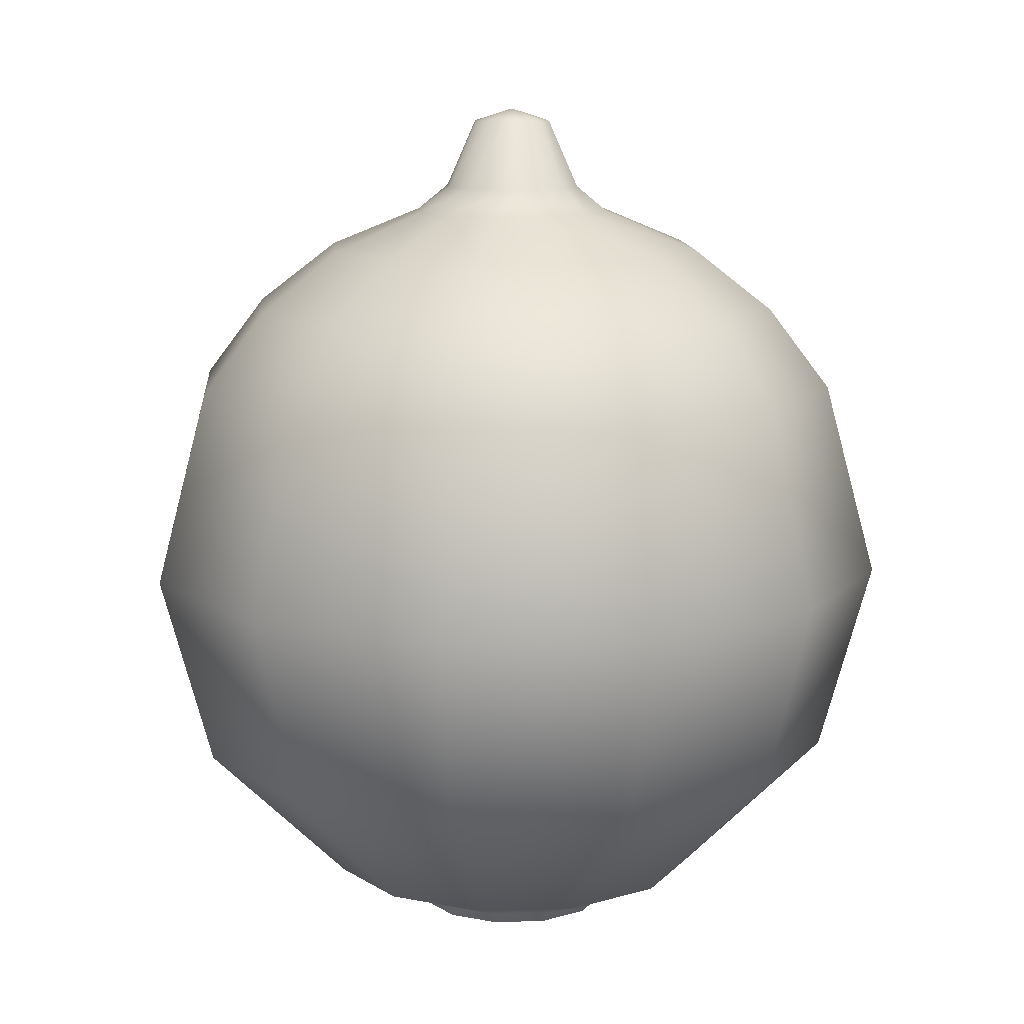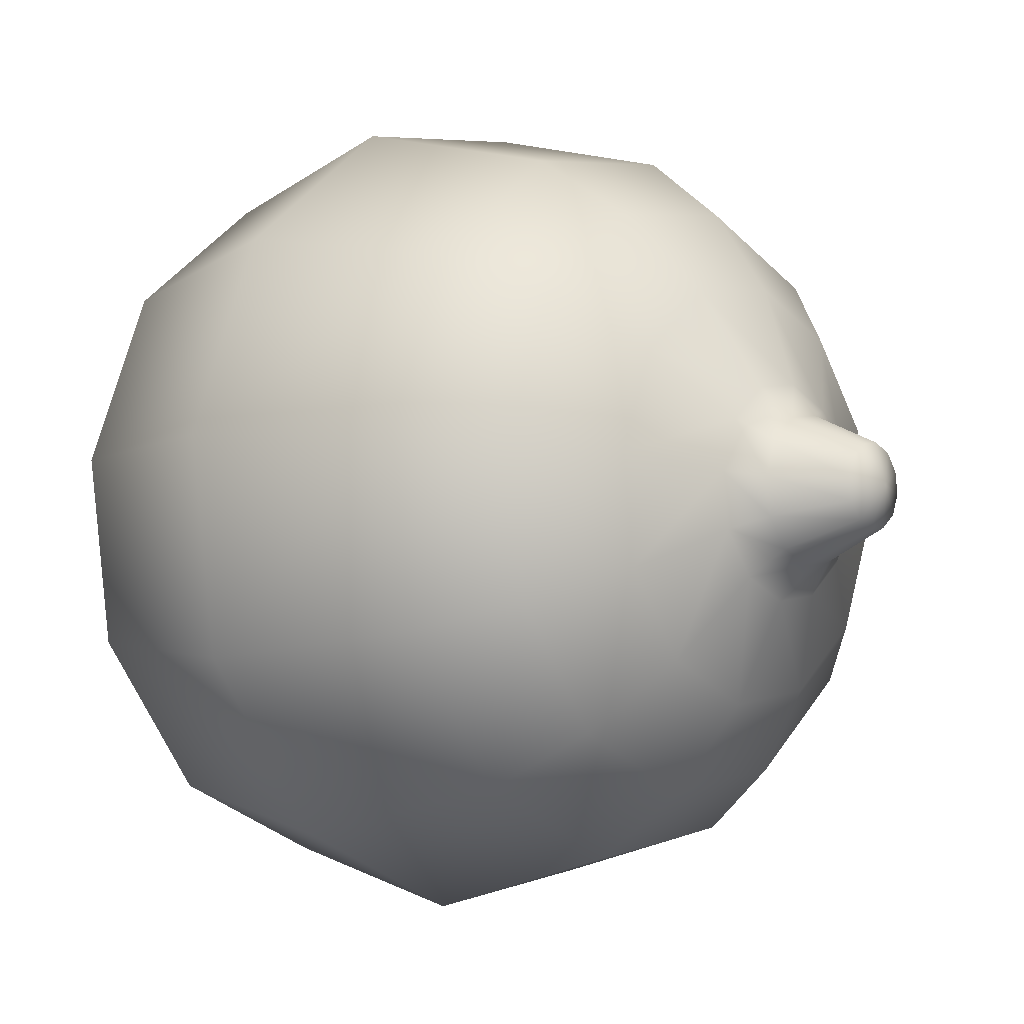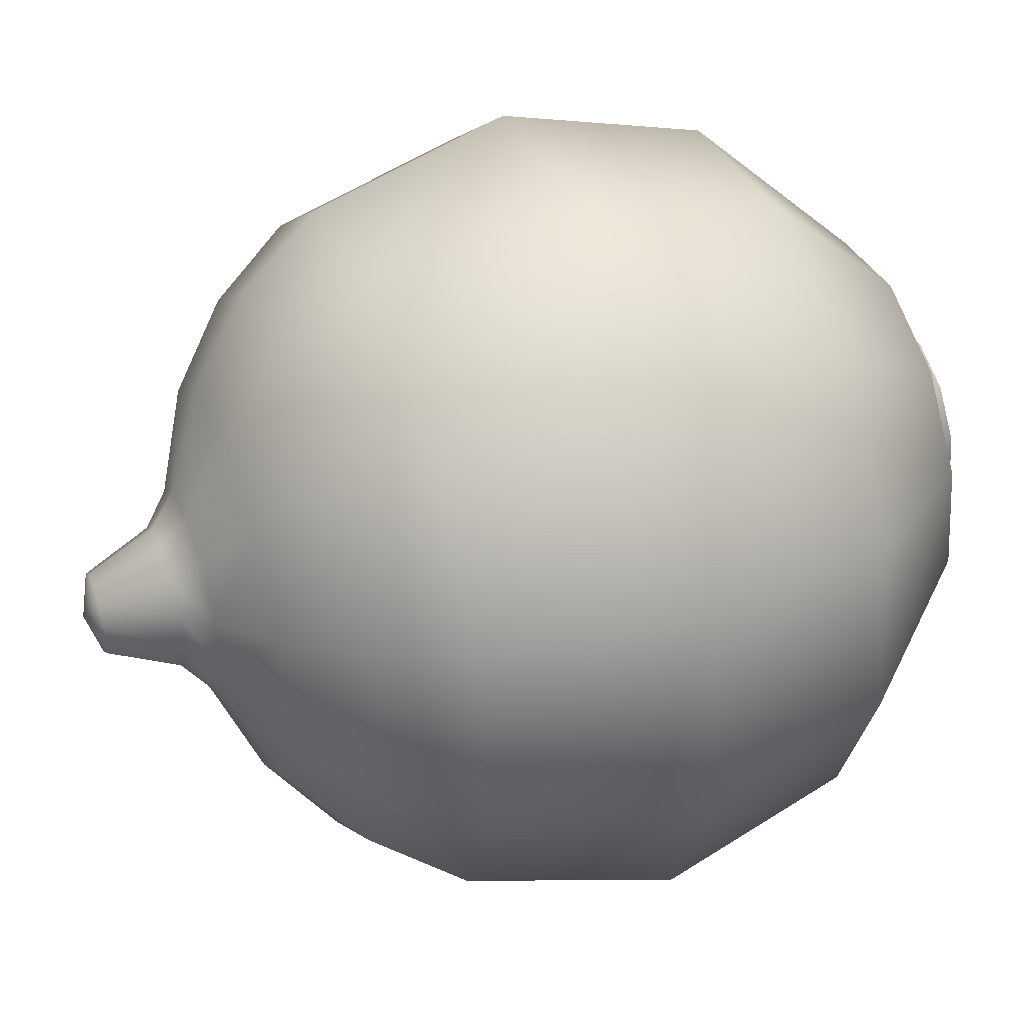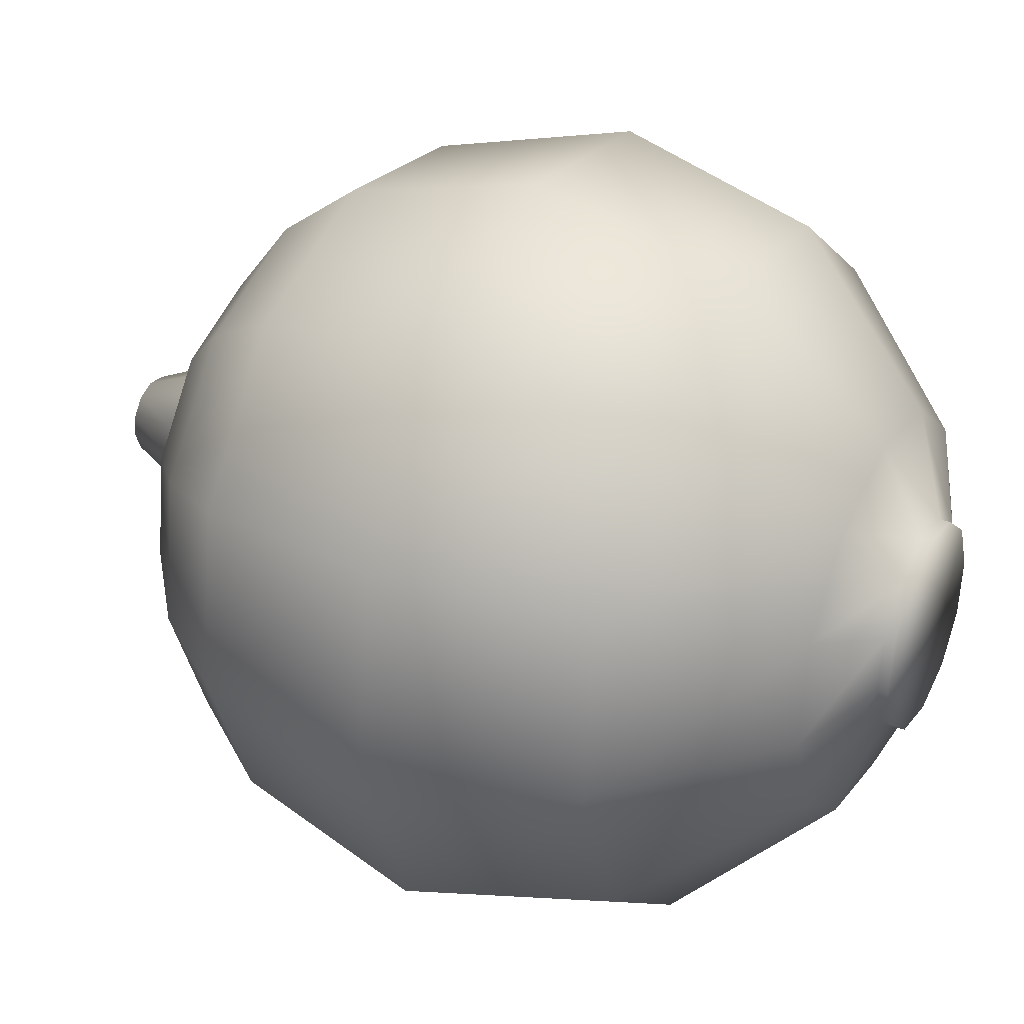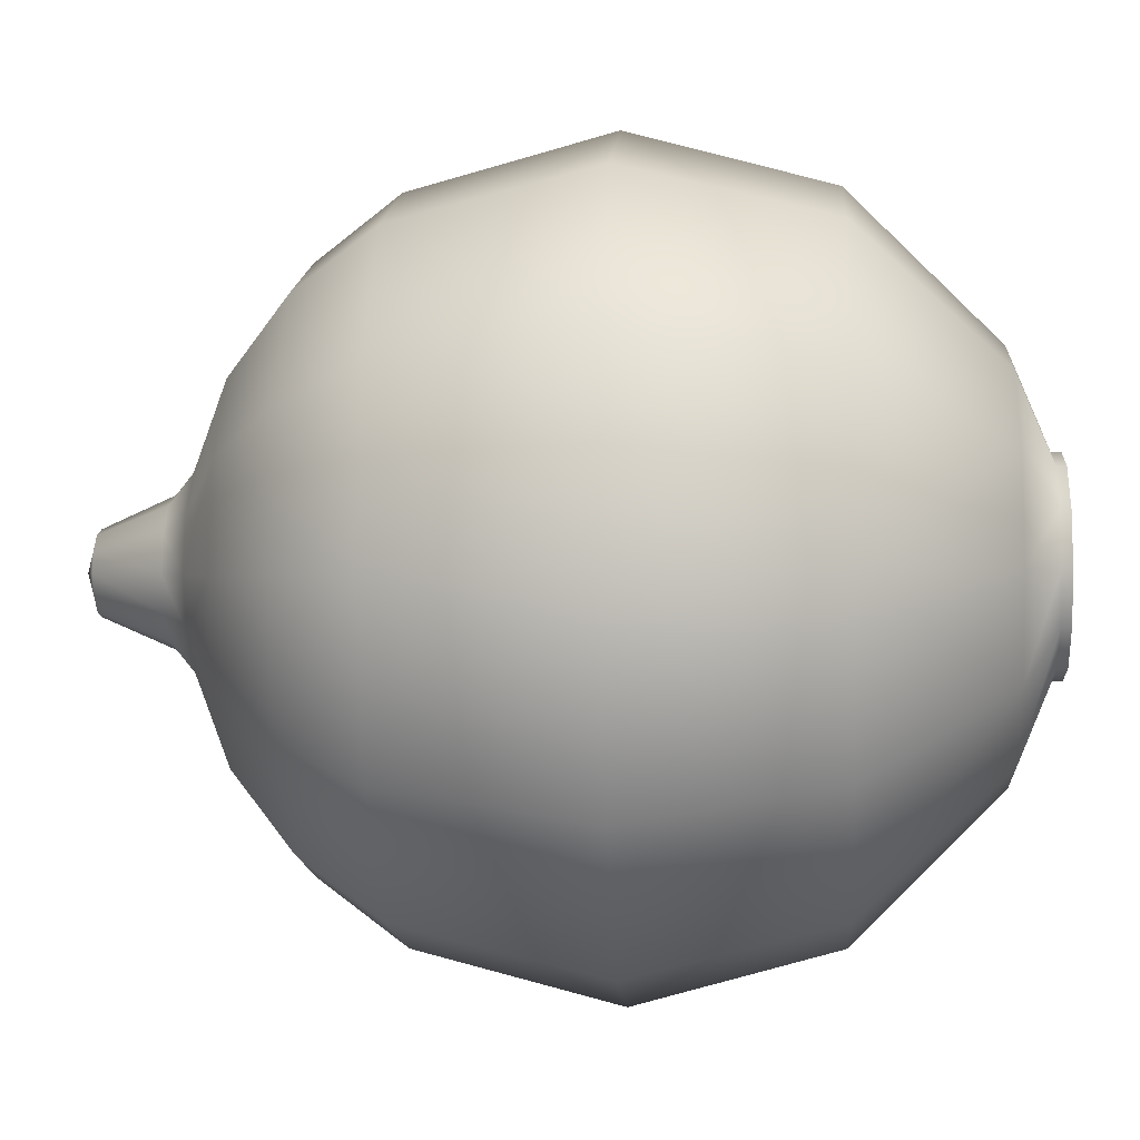
<metadata>
{"format":"obj","ext":"obj","renderer":"f3d","projection":"perspective","resolution":1024,"background":"white","views":[{"elev":11.8,"azim":-176.8,"up":"+Y"},{"elev":-4.9,"azim":130.1,"up":"+Z"},{"elev":40.7,"azim":-110.5,"up":"+Z"},{"elev":32.2,"azim":-62.6,"up":"+Z"},{"elev":-6.2,"azim":-86.2,"up":"+Z"}]}
</metadata>
<code>
o Cebolla.001_onion.000
v 6.729 1.197 -6.912
v 6.733 1.197 -6.913
v 6.718 1.172 -6.939
v 6.726 1.197 -6.91
v 6.708 1.145 -6.964
v 6.704 1.109 -6.973
v 6.708 1.072 -6.964
v 6.718 1.046 -6.939
v 6.725 1.038 -6.923
v 6.725 1.036 -6.923
v 6.725 1.197 -6.906
v 6.735 1.179 -6.924
v 6.737 1.172 -6.942
v 6.739 1.161 -6.957
v 6.74 1.145 -6.968
v 6.741 1.109 -6.978
v 6.74 1.072 -6.968
v 6.737 1.046 -6.942
v 6.735 1.038 -6.924
v 6.725 1.197 -6.902
v 6.728 1.197 -6.899
v 6.744 1.179 -6.92
v 6.754 1.172 -6.935
v 6.763 1.161 -6.947
v 6.77 1.145 -6.956
v 6.776 1.109 -6.964
v 6.77 1.072 -6.956
v 6.754 1.046 -6.935
v 6.744 1.038 -6.92
v 6.731 1.197 -6.898
v 6.735 1.197 -6.899
v 6.75 1.179 -6.913
v 6.766 1.172 -6.92
v 6.78 1.161 -6.926
v 6.791 1.145 -6.93
v 6.8 1.109 -6.934
v 6.791 1.072 -6.93
v 6.766 1.046 -6.92
v 6.75 1.038 -6.913
v 6.738 1.197 -6.901
v 6.74 1.197 -6.904
v 6.751 1.179 -6.903
v 6.769 1.172 -6.901
v 6.784 1.161 -6.899
v 6.795 1.145 -6.898
v 6.805 1.109 -6.896
v 6.795 1.072 -6.898
v 6.769 1.046 -6.901
v 6.751 1.038 -6.903
v 6.739 1.197 -6.908
v 6.737 1.197 -6.911
v 6.747 1.179 -6.894
v 6.762 1.172 -6.883
v 6.774 1.161 -6.874
v 6.783 1.145 -6.867
v 6.791 1.109 -6.861
v 6.783 1.072 -6.867
v 6.762 1.046 -6.883
v 6.747 1.038 -6.894
v 6.74 1.179 -6.888
v 6.747 1.172 -6.872
v 6.753 1.161 -6.858
v 6.757 1.145 -6.847
v 6.761 1.109 -6.838
v 6.757 1.072 -6.847
v 6.747 1.046 -6.872
v 6.74 1.038 -6.888
v 6.73 1.179 -6.887
v 6.728 1.172 -6.869
v 6.726 1.161 -6.854
v 6.725 1.145 -6.842
v 6.723 1.109 -6.833
v 6.725 1.072 -6.842
v 6.728 1.046 -6.869
v 6.73 1.038 -6.887
v 6.721 1.179 -6.89
v 6.71 1.172 -6.876
v 6.701 1.161 -6.864
v 6.694 1.145 -6.855
v 6.688 1.109 -6.847
v 6.694 1.072 -6.855
v 6.71 1.046 -6.876
v 6.721 1.038 -6.89
v 6.715 1.179 -6.898
v 6.699 1.172 -6.891
v 6.685 1.161 -6.885
v 6.674 1.145 -6.881
v 6.665 1.109 -6.877
v 6.674 1.072 -6.881
v 6.699 1.046 -6.891
v 6.715 1.038 -6.898
v 6.714 1.179 -6.908
v 6.696 1.172 -6.91
v 6.681 1.161 -6.912
v 6.669 1.145 -6.913
v 6.66 1.109 -6.914
v 6.669 1.072 -6.913
v 6.696 1.046 -6.91
v 6.714 1.038 -6.908
v 6.717 1.179 -6.917
v 6.703 1.172 -6.927
v 6.691 1.161 -6.936
v 6.682 1.145 -6.943
v 6.674 1.109 -6.949
v 6.682 1.072 -6.943
v 6.703 1.046 -6.927
v 6.717 1.038 -6.917
v 6.727 1.184 -6.917
v 6.734 1.184 -6.918
v 6.725 1.179 -6.923
v 6.722 1.184 -6.913
v 6.712 1.161 -6.953
v 6.719 1.184 -6.907
v 6.72 1.184 -6.9
v 6.724 1.184 -6.895
v 6.731 1.184 -6.892
v 6.737 1.184 -6.893
v 6.743 1.184 -6.897
v 6.745 1.184 -6.904
v 6.744 1.184 -6.91
v 6.74 1.184 -6.916
v 6.732 1.199 -6.905
v 6.735 1.036 -6.924
v 6.744 1.036 -6.92
v 6.75 1.036 -6.913
v 6.751 1.036 -6.903
v 6.747 1.036 -6.894
v 6.74 1.036 -6.888
v 6.73 1.036 -6.887
v 6.721 1.036 -6.89
v 6.715 1.036 -6.898
v 6.714 1.036 -6.908
v 6.717 1.036 -6.917
v 6.732 1.036 -6.905
f 7 6 16 17
f 107 9 10 133
f 3 110 12 13
f 17 27 28 18
f 112 3 13 14
f 17 16 26 27
f 5 112 14 15
f 9 8 18 19
f 32 22 121 120
f 28 27 37 38
f 16 15 25 26
f 15 14 24 25
f 19 18 28 29
f 76 68 116 115
f 25 35 36 26
f 19 29 124 123
f 13 12 22 23
f 14 13 23 24
f 23 22 32 33
f 38 37 47 48
f 27 26 36 37
f 24 23 33 34
f 36 46 47 37
f 25 24 34 35
f 29 28 38 39
f 52 42 119 118
f 39 49 126 125
f 39 38 48 49
f 42 32 120 119
f 36 35 45 46
f 47 46 56 57
f 59 67 128 127
f 33 32 42 43
f 47 57 58 48
f 34 33 43 44
f 35 34 44 45
f 44 43 53 54
f 58 57 65 66
f 46 45 55 56
f 45 44 54 55
f 49 48 58 59
f 60 52 118 117
f 55 63 64 56
f 99 107 133 132
f 43 42 52 53
f 91 99 132 131
f 53 52 60 61
f 66 65 73 74
f 57 56 64 65
f 54 53 61 62
f 64 72 73 65
f 55 54 62 63
f 59 58 66 67
f 22 12 109 121
f 63 62 70 71
f 67 66 74 75
f 92 84 114 113
f 64 63 71 72
f 73 72 80 81
f 67 75 129 128
f 61 60 68 69
f 73 81 82 74
f 62 61 69 70
f 70 69 77 78
f 82 81 89 90
f 72 71 79 80
f 71 70 78 79
f 75 74 82 83
f 110 100 111 108
f 80 79 87 88
f 83 91 131 130
f 69 68 76 77
f 81 80 88 89
f 29 39 125 124
f 77 76 84 85
f 90 89 97 98
f 78 77 85 86
f 88 96 97 89
f 79 78 86 87
f 83 82 90 91
f 68 60 117 116
f 87 86 94 95
f 91 90 98 99
f 84 76 115 114
f 88 87 95 96
f 95 103 104 96
f 75 83 130 129
f 85 84 92 93
f 97 105 106 98
f 86 85 93 94
f 97 96 104 105
f 94 93 101 102
f 106 105 7 8
f 104 103 5 6
f 95 94 102 103
f 99 98 106 107
f 100 92 113 111
f 49 59 127 126
f 93 92 100 101
f 105 104 6 7
f 9 19 123 10
f 101 100 110 3
f 2 51 121 109
f 102 101 3 112
f 103 102 112 5
f 107 106 8 9
f 12 110 108 109
f 30 21 115 116
f 40 31 117 118
f 11 4 111 113
f 50 41 119 120
f 21 20 114 115
f 1 2 109 108
f 31 30 116 117
f 4 1 108 111
f 41 40 118 119
f 20 11 113 114
f 51 50 120 121
f 50 51 122
f 1 4 122
f 2 1 122
f 51 2 122
f 4 11 122
f 21 30 122
f 11 20 122
f 30 31 122
f 40 41 122
f 41 50 122
f 20 21 122
f 31 40 122
f 127 128 134
f 133 10 134
f 125 126 134
f 130 131 134
f 123 124 134
f 128 129 134
f 132 133 134
f 126 127 134
f 131 132 134
f 124 125 134
f 129 130 134
f 10 123 134
f 6 5 15 16
f 8 7 17 18

</code>
